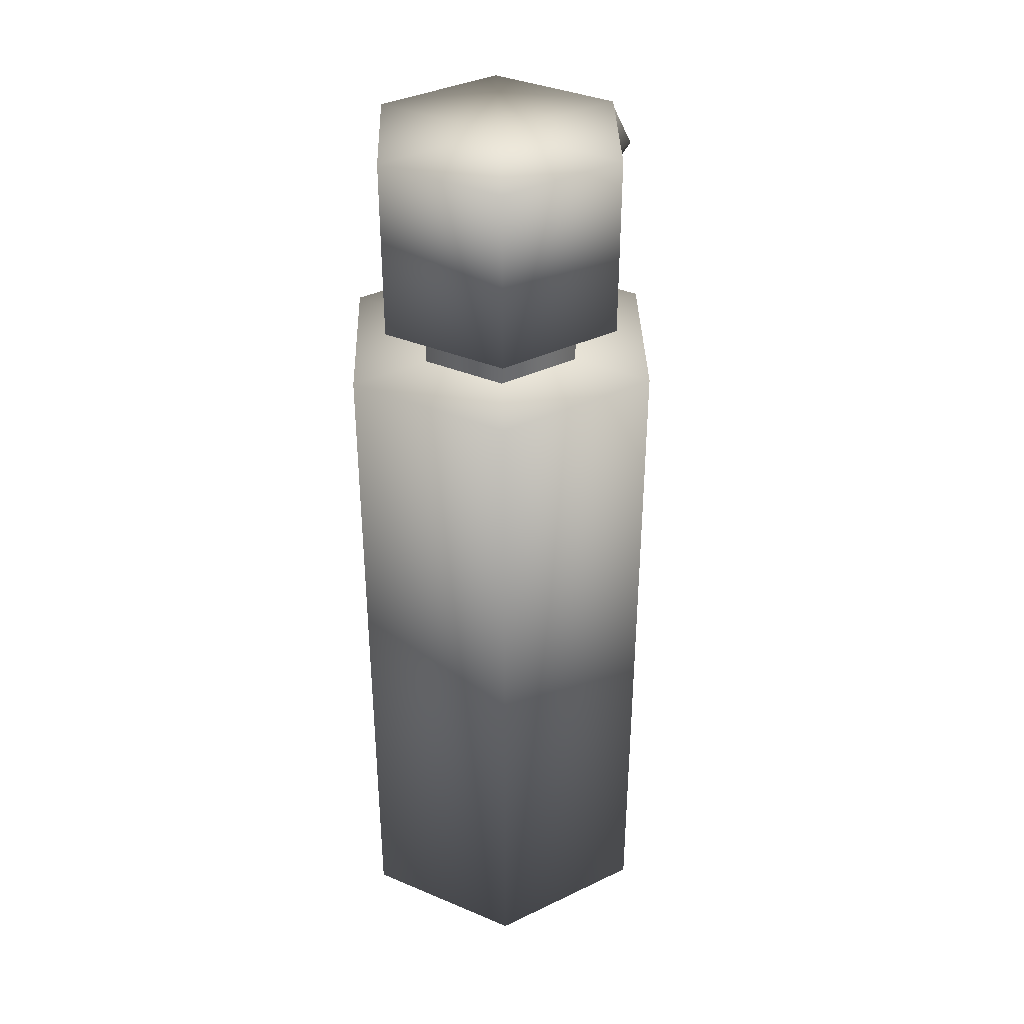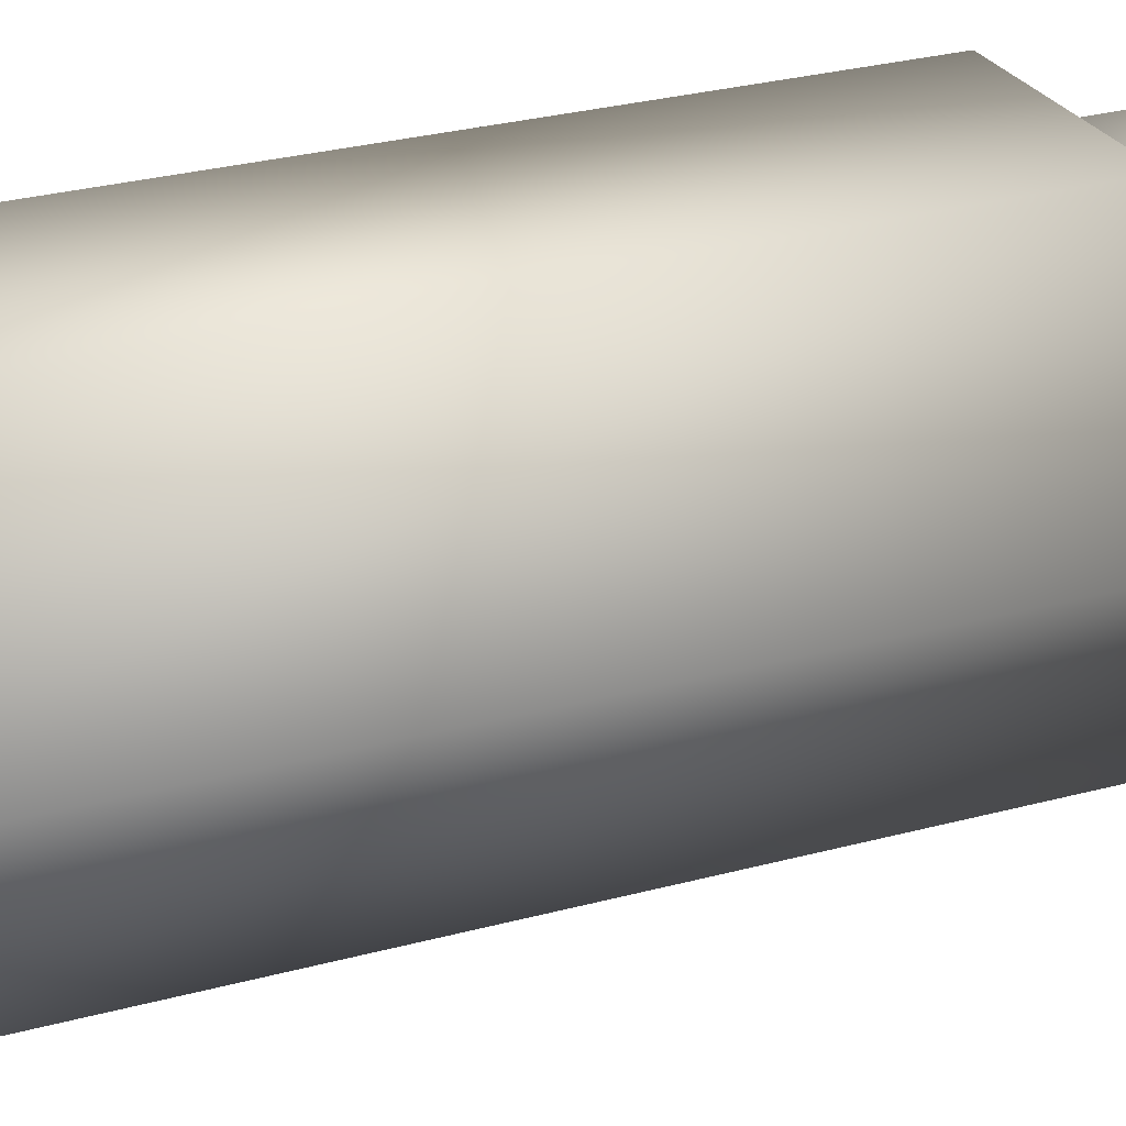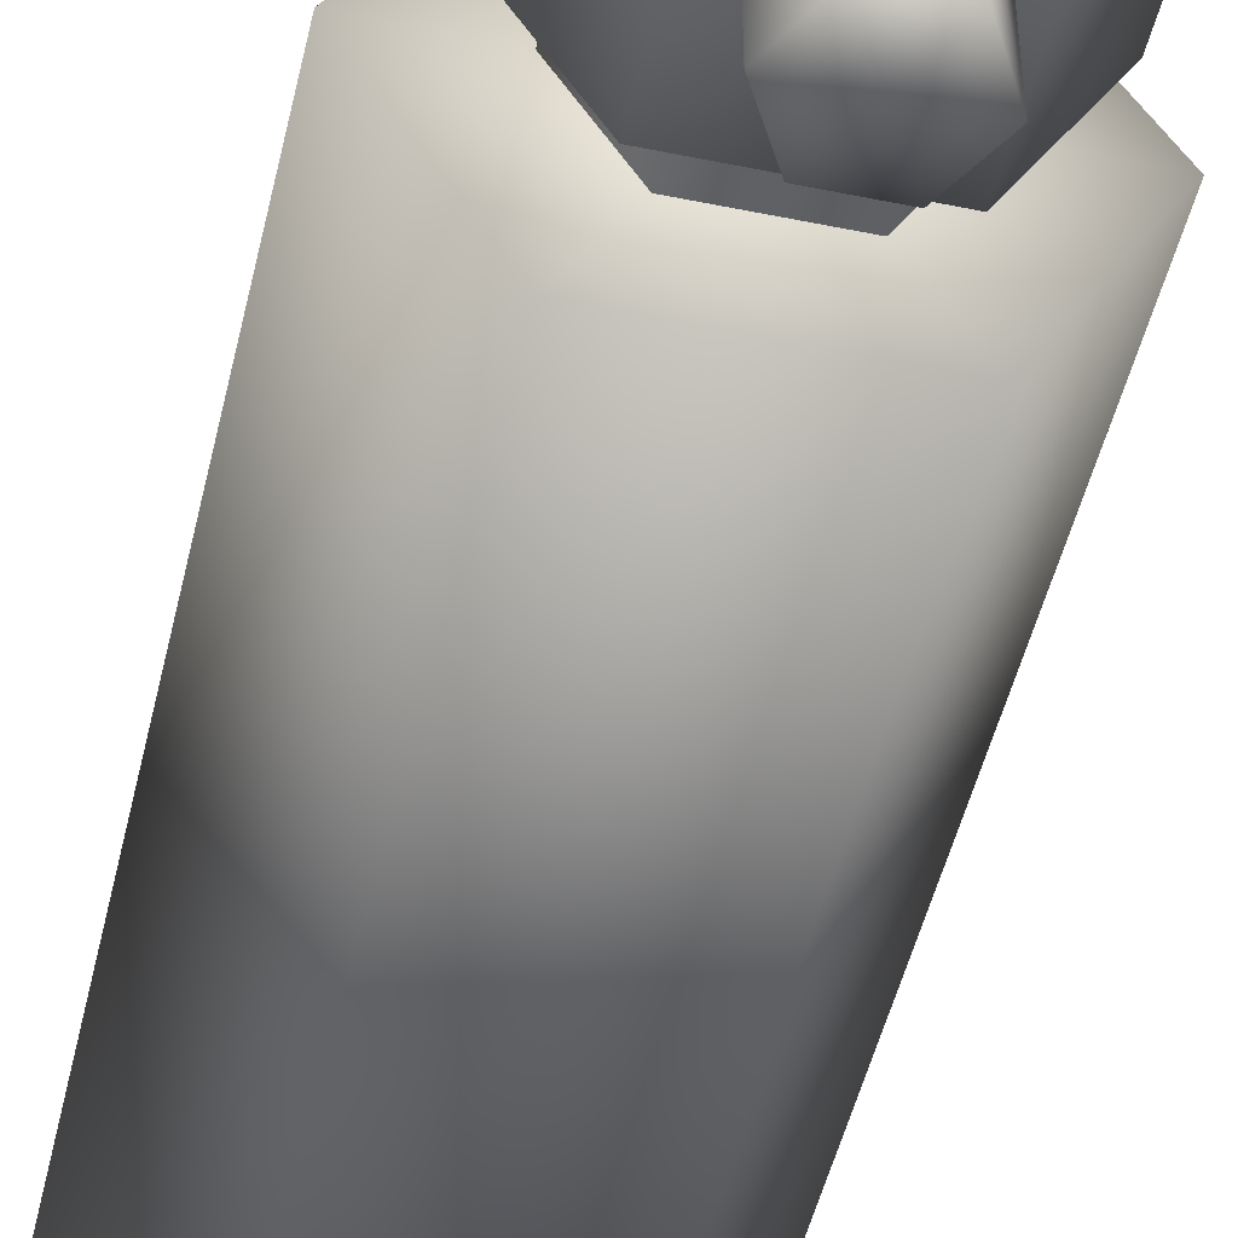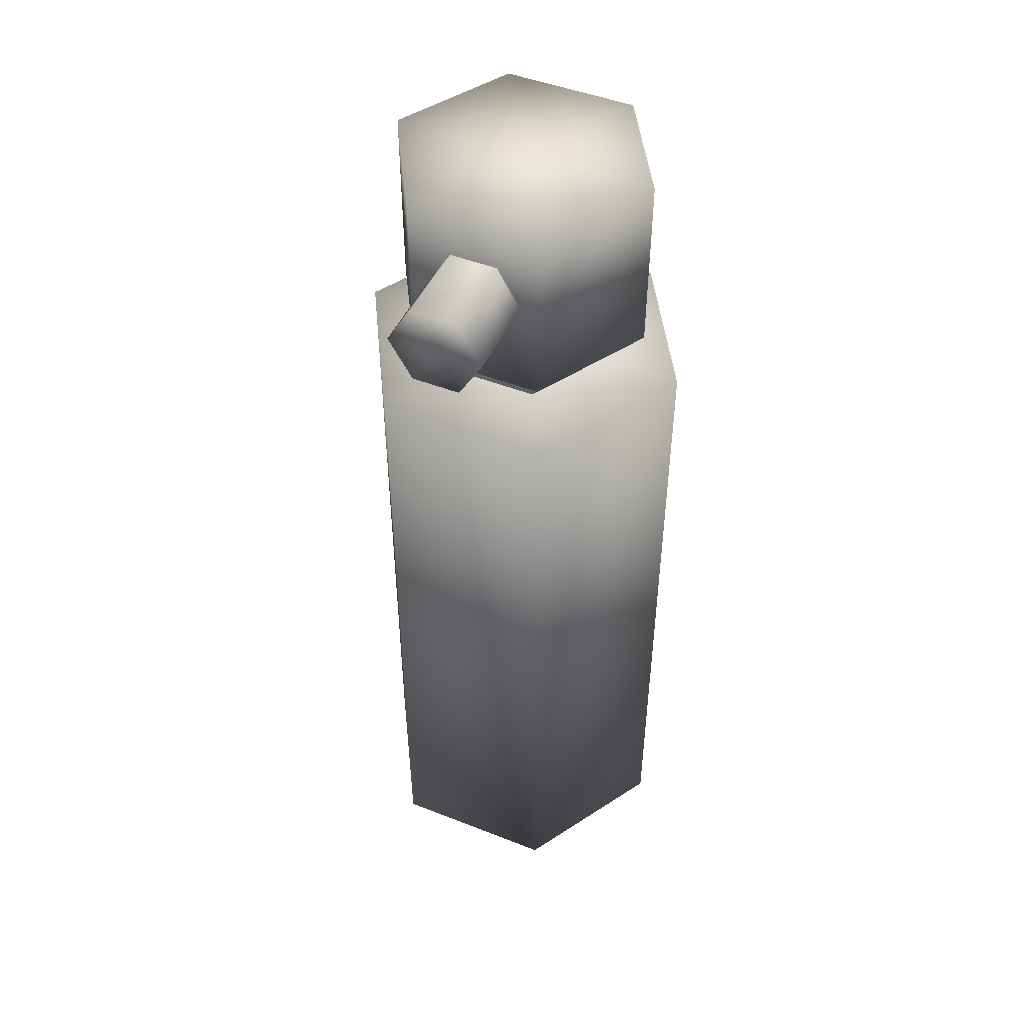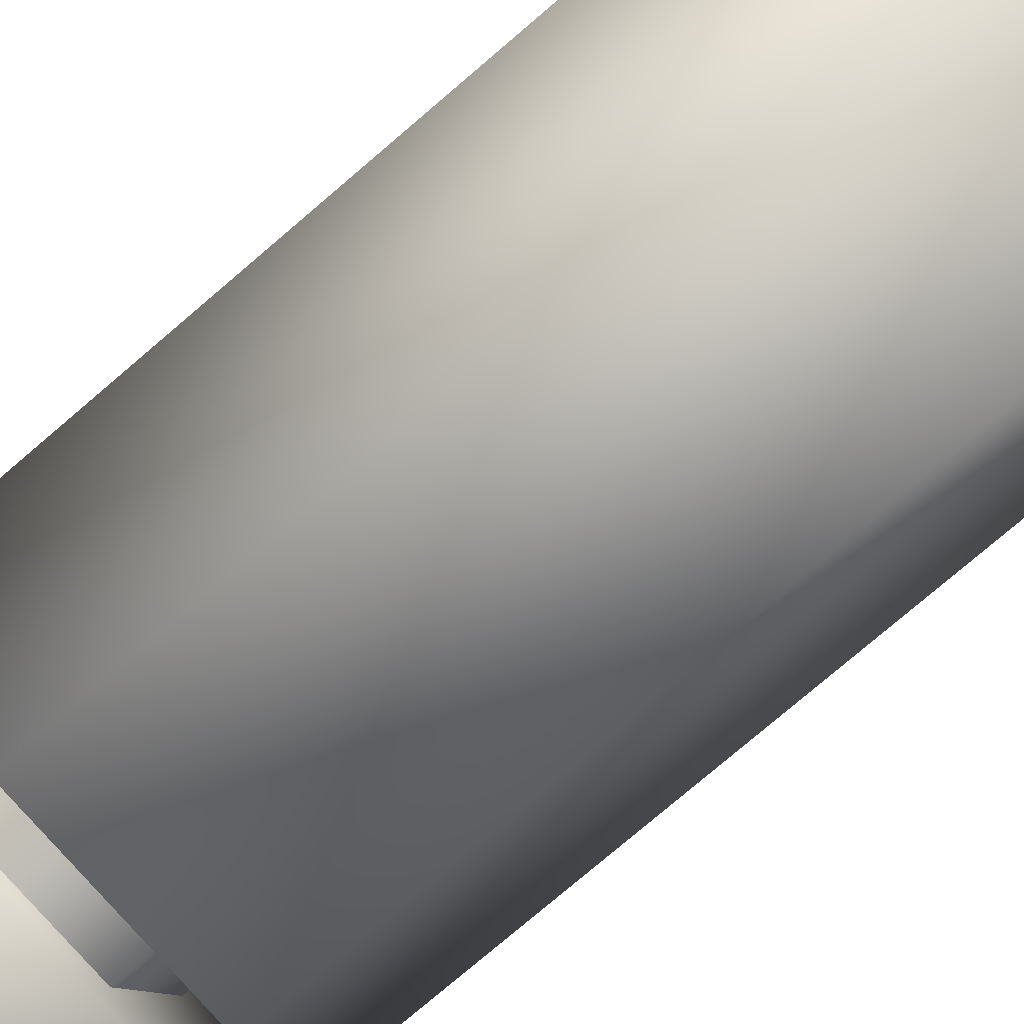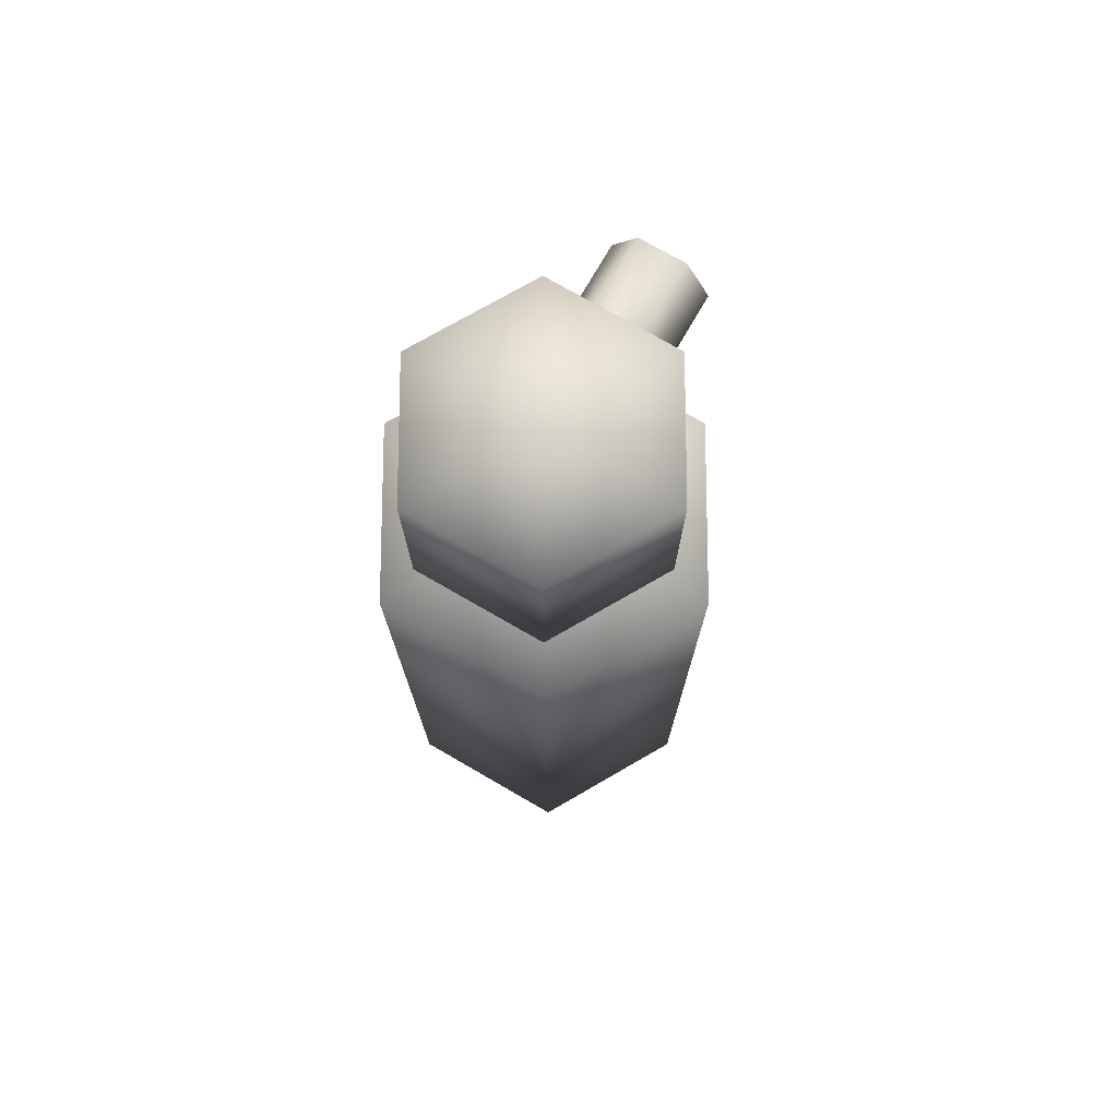
<metadata>
{"format":"obj","ext":"obj","renderer":"f3d","projection":"perspective","resolution":1024,"background":"white","views":[{"elev":37.0,"azim":28.4,"up":"+Y"},{"elev":25.7,"azim":65.8,"up":"+Z"},{"elev":-48.7,"azim":167.1,"up":"+Z"},{"elev":47.6,"azim":-156.1,"up":"+Y"},{"elev":-75.7,"azim":-49.3,"up":"+Z"},{"elev":74.6,"azim":30.0,"up":"+Y"}]}
</metadata>
<code>
v  3.738 29.3 -6.474
v  7.476 29.3 -3.248e-07
v  3.738 -2.134 -6.474
v  7.476 -2.134 -3.248e-07
v  -3.738 29.3 -6.474
v  -3.738 -2.134 -6.474
v  -7.476 29.3 3.288e-07
v  -7.476 -2.134 3.288e-07
v  -3.738 29.3 6.474
v  -3.738 -2.134 6.474
v  3.738 29.3 6.474
v  3.738 -2.134 6.474
v  -3.609e-26 29.3 1.999e-09
v  -3.609e-26 -0.1186 1.999e-09
v  1.916 31.99 -3.318
v  3.832 31.99 -1.655e-07
v  1.916 28.83 -3.318
v  3.832 28.83 -1.655e-07
v  -1.916 31.99 -3.318
v  -1.916 28.83 -3.318
v  -3.832 31.99 1.695e-07
v  -3.832 28.83 1.695e-07
v  -1.916 31.99 3.318
v  -1.916 28.83 3.318
v  1.916 31.99 3.318
v  1.916 28.83 3.318
v  2.898 39.39 -5.02
v  5.797 39.39 -2.514e-07
v  2.898 31.33 -5.02
v  5.797 31.33 -2.514e-07
v  -2.898 39.39 -5.02
v  -2.898 31.33 -5.02
v  -5.797 39.39 2.554e-07
v  -5.797 31.33 2.554e-07
v  -2.898 39.39 5.02
v  -2.898 31.33 5.02
v  2.898 39.39 5.02
v  2.898 31.33 5.02
v  -3.609e-26 39.39 1.999e-09
v  -3.609e-26 31.85 1.999e-09
v  1.043 33.87 -8.804
v  2.085 35.68 -8.804
v  1.043 33.87 -3.317
v  2.085 35.68 -3.317
v  -1.043 33.87 -8.804
v  -1.043 33.87 -3.317
v  -2.085 35.68 -8.804
v  -2.085 35.68 -3.317
v  -1.043 37.49 -8.804
v  -1.043 37.49 -3.317
v  1.043 37.49 -8.804
v  1.043 37.49 -3.317
v  -3.848e-07 35.68 -8.804
f 1 2 3
f 4 3 2
f 5 1 6
f 3 6 1
f 7 5 8
f 6 8 5
f 9 7 10
f 8 10 7
f 11 9 12
f 10 12 9
f 2 11 4
f 12 4 11
f 1 13 2
f 5 13 1
f 7 13 5
f 9 13 7
f 11 13 9
f 2 13 11
f 4 14 3
f 3 14 6
f 6 14 8
f 8 14 10
f 10 14 12
f 12 14 4
f 15 16 17
f 18 17 16
f 19 15 20
f 17 20 15
f 21 19 22
f 20 22 19
f 23 21 24
f 22 24 21
f 25 23 26
f 24 26 23
f 16 25 18
f 26 18 25
f 27 28 29
f 30 29 28
f 31 27 32
f 29 32 27
f 33 31 34
f 32 34 31
f 35 33 36
f 34 36 33
f 37 35 38
f 36 38 35
f 28 37 30
f 38 30 37
f 27 39 28
f 31 39 27
f 33 39 31
f 35 39 33
f 37 39 35
f 28 39 37
f 30 40 29
f 29 40 32
f 32 40 34
f 34 40 36
f 36 40 38
f 38 40 30
f 41 42 43
f 44 43 42
f 45 41 46
f 43 46 41
f 47 45 48
f 46 48 45
f 49 47 50
f 48 50 47
f 51 49 52
f 50 52 49
f 42 51 44
f 52 44 51
f 41 53 42
f 45 53 41
f 47 53 45
f 49 53 47
f 51 53 49
f 42 53 51

</code>
